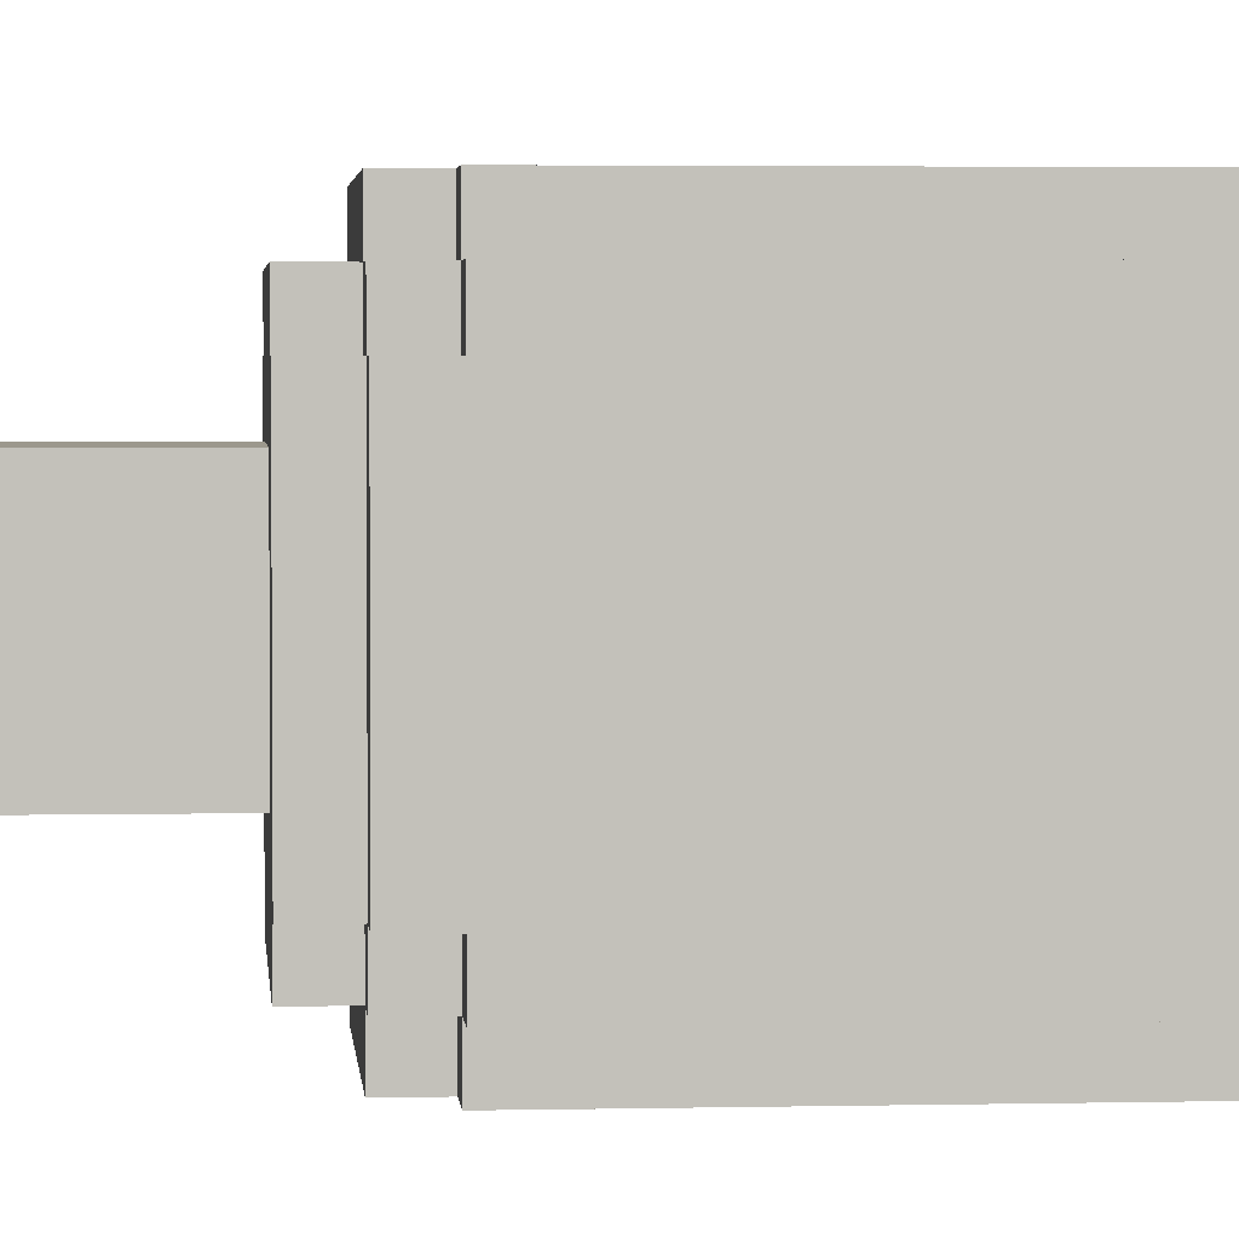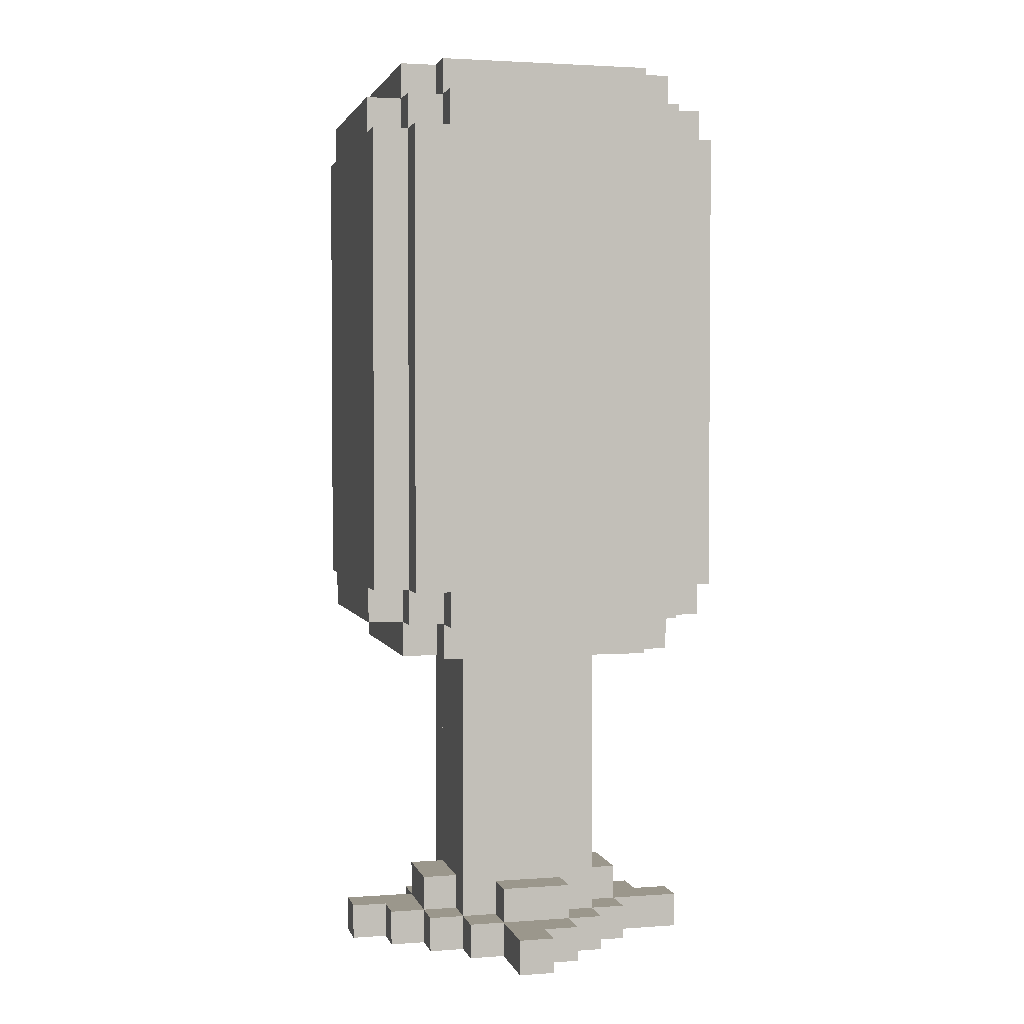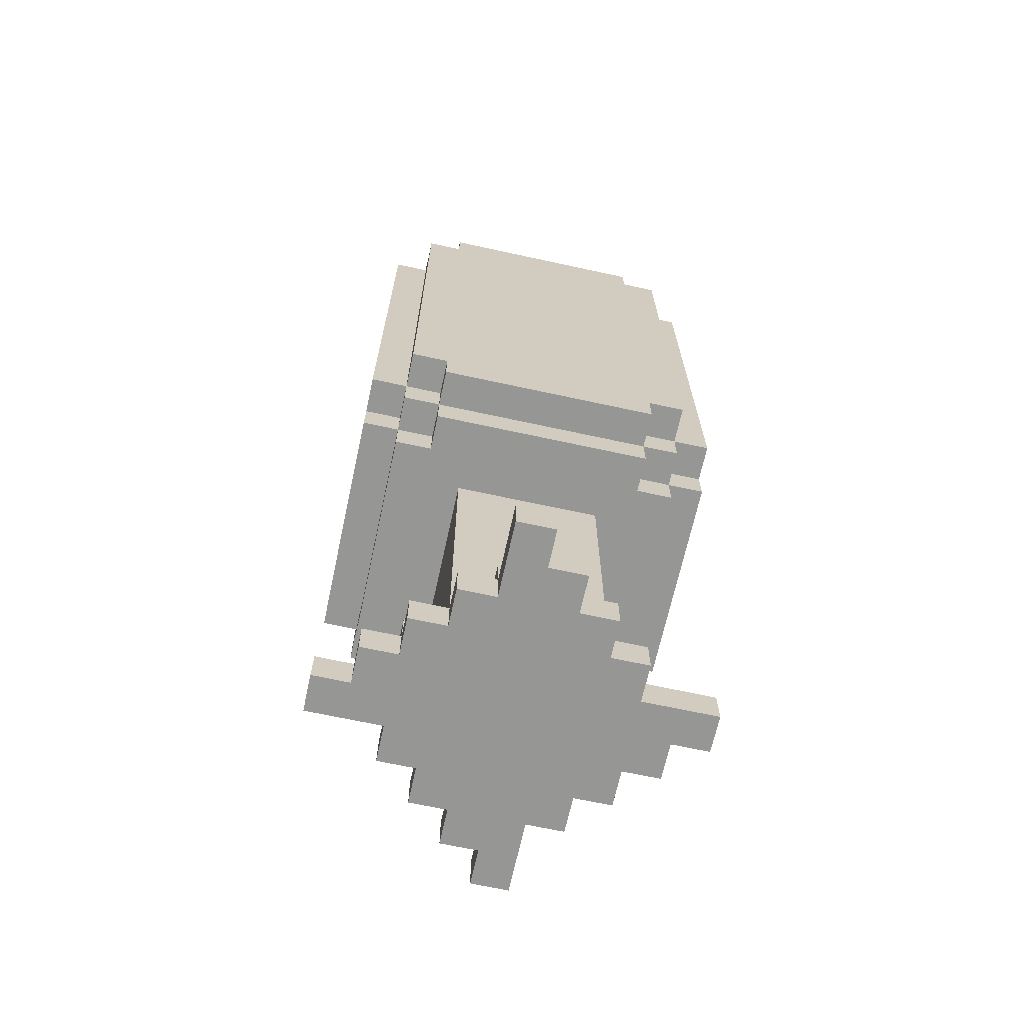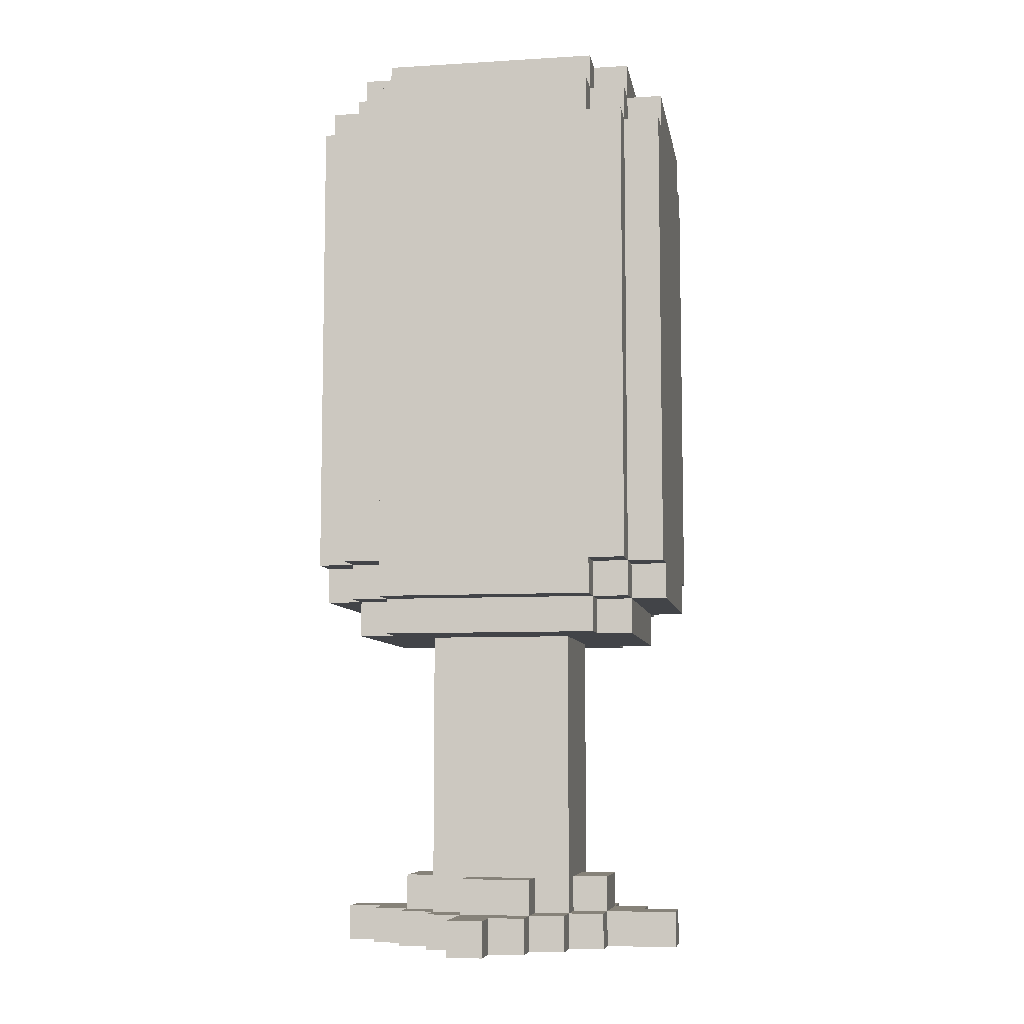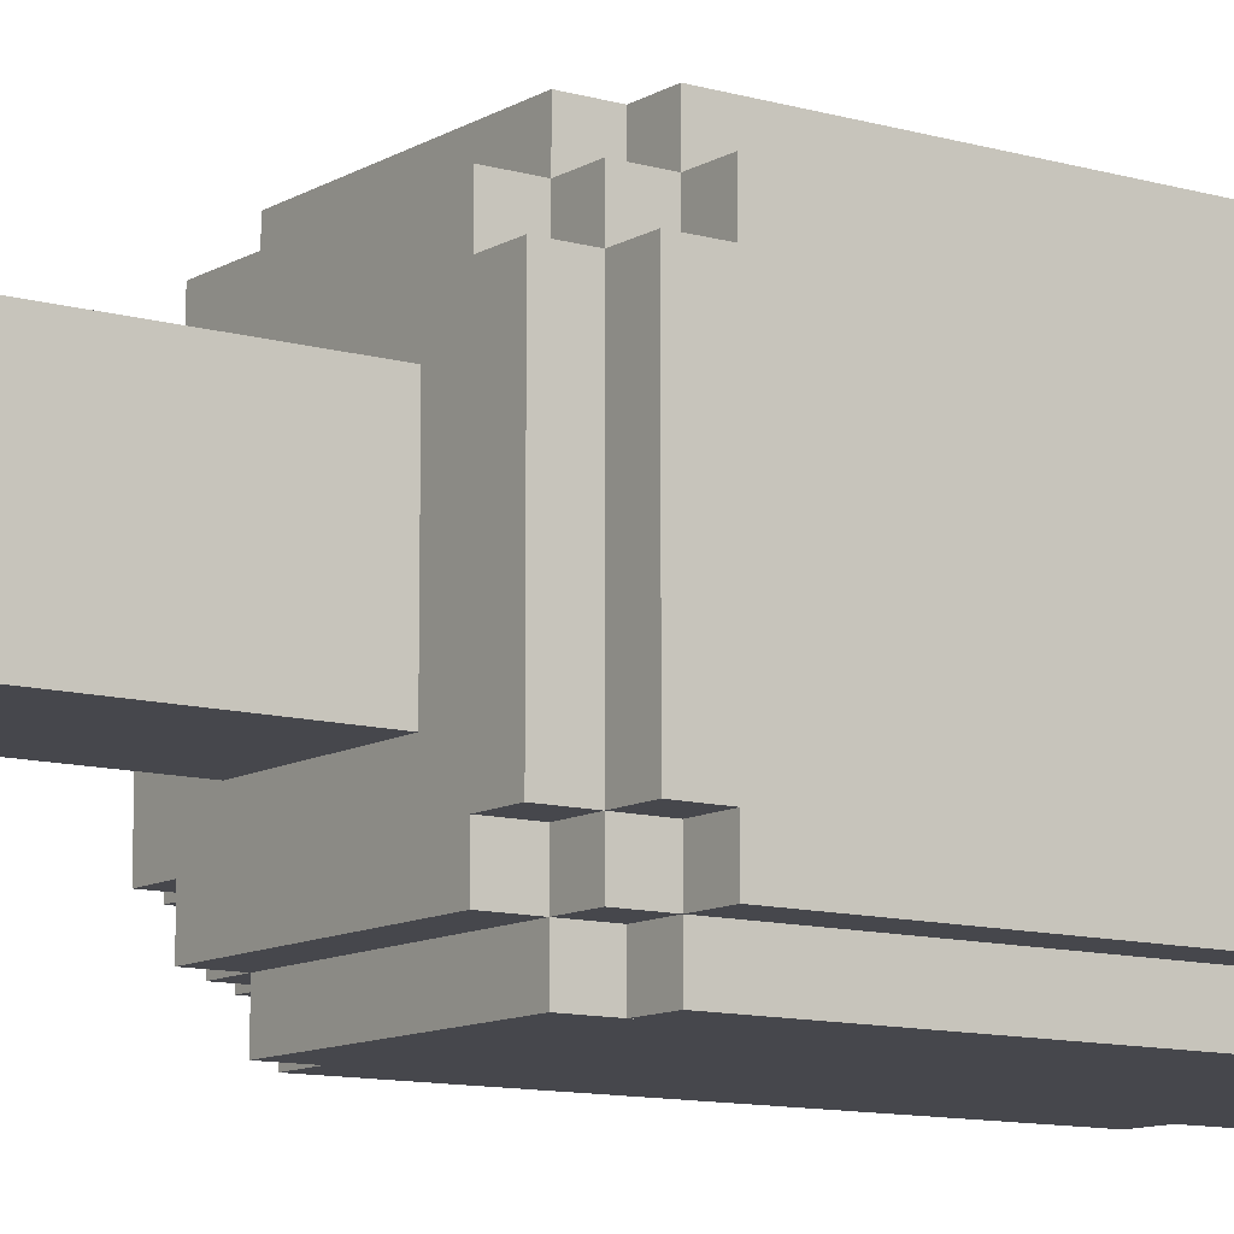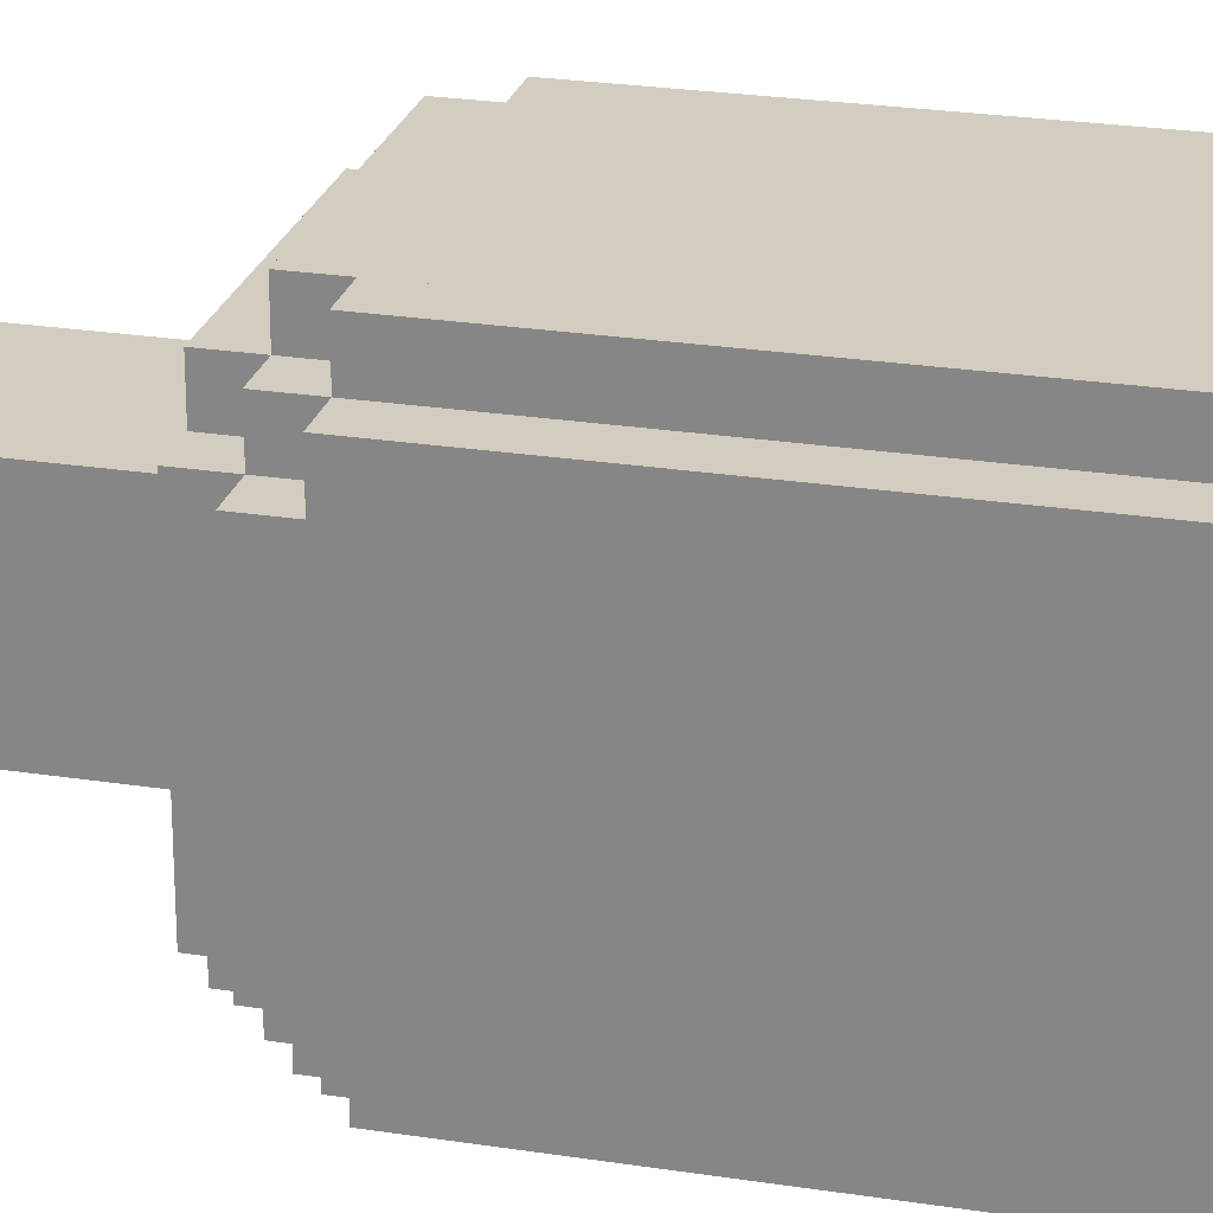
<metadata>
{"format":"obj","ext":"obj","renderer":"f3d","projection":"perspective","resolution":1024,"background":"white","views":[{"elev":3.0,"azim":85.3,"up":"+Z"},{"elev":2.6,"azim":-103.9,"up":"+Y"},{"elev":-67.7,"azim":-12.3,"up":"+Y"},{"elev":-7.7,"azim":9.5,"up":"+Y"},{"elev":-10.9,"azim":54.6,"up":"+Z"},{"elev":24.6,"azim":104.4,"up":"+Z"}]}
</metadata>
<code>
v 3 10 -10
v 3 -3 -10
v -3 -3 -10
v -3 10 -10
v -4 11 -9
v -4 -2 -9
v -5 -2 -9
v -5 11 -9
v -3 -2 -10
v -4 -2 -10
v -4 10 -10
v 1 -4 -7
v 1 -11 -7
v -1 -11 -7
v -1 -4 -7
v 4 10 -10
v 4 -2 -10
v 3 -2 -10
v 5 11 -9
v 5 -2 -9
v 4 -2 -9
v 4 11 -9
v 4 11 -10
v -4 11 -10
v 3 -3 -9
v 3 -4 -9
v -3 -4 -9
v -3 -3 -9
v 3 12 -10
v 3 11 -10
v -3 11 -10
v -3 12 -10
v 3 13 -9
v 3 12 -9
v -3 12 -9
v -3 13 -9
v -1 -12 -7
v -2 -12 -7
v -2 -4 -7
v 2 -4 -7
v 2 -12 -7
v 1 -12 -7
v -3 -12 -6
v -3 -13 -6
v -5 -13 -6
v -5 -12 -6
v 1 -11 -8
v 1 -12 -8
v -1 -12 -8
v -1 -11 -8
v -4 -2 -8
v -4 -3 -8
v -5 -3 -8
v -5 -2 -8
v -4 12 -8
v -4 11 -8
v -5 11 -8
v -5 12 -8
v -3 -3 -8
v -3 -4 -8
v -4 -4 -8
v -3 -2 -9
v -4 -3 -9
v -3 11 -9
v -4 12 -9
v -3 13 -8
v -3 12 -8
v -4 13 -8
v -2 -13 -7
v -3 -13 -7
v -3 -12 -7
v -2 -11 -6
v -2 -12 -6
v -3 -11 -6
v -1 -13 -8
v -2 -13 -8
v -2 -12 -8
v 0 -12 -9
v 0 -13 -9
v -1 -13 -9
v -1 -12 -9
v 1 -12 -10
v 1 -13 -10
v 0 -13 -10
v 0 -12 -10
v 2 -12 -8
v 2 -13 -8
v 1 -13 -8
v 3 -12 -7
v 3 -13 -7
v 2 -13 -7
v 3 -11 -6
v 3 -12 -6
v 2 -12 -6
v 2 -11 -6
v 4 -12 -6
v 4 -13 -6
v 3 -13 -6
v 4 -3 -8
v 4 -4 -8
v 3 -4 -8
v 3 -3 -8
v 4 -3 -9
v 3 -2 -9
v 4 12 -9
v 3 11 -9
v 4 13 -8
v 4 12 -8
v 3 12 -8
v 3 13 -8
v 5 -12 -5
v 5 -13 -5
v 4 -13 -5
v 4 -12 -5
v 5 -2 -8
v 5 -3 -8
v 4 -2 -8
v 5 12 -8
v 5 11 -8
v 4 11 -8
v -3 10 0
v -3 -3 0
v 3 -3 0
v 3 10 0
v -5 11 -1
v -5 -2 -1
v -4 -2 -1
v -4 11 -1
v -4 10 0
v -4 -2 0
v -3 -2 0
v -1 -4 -3
v -1 -11 -3
v 1 -11 -3
v 1 -4 -3
v 3 -2 0
v 4 -2 0
v 4 10 0
v 4 11 -1
v 4 -2 -1
v 5 -2 -1
v 5 11 -1
v -4 11 0
v 4 11 0
v -3 -3 -1
v -3 -4 -1
v 3 -4 -1
v 3 -3 -1
v -3 12 0
v -3 11 0
v 3 11 0
v 3 12 0
v -3 13 -1
v -3 12 -1
v 3 12 -1
v 3 13 -1
v -2 -4 -3
v -2 -12 -3
v -1 -12 -3
v 1 -12 -3
v 2 -12 -3
v 2 -4 -3
v -1 -11 -2
v -1 -12 -2
v 1 -12 -2
v 1 -11 -2
v 3 -12 -4
v 3 -13 -4
v 5 -13 -4
v 5 -12 -4
v -5 -12 -5
v -5 -13 -5
v -4 -13 -5
v -4 -12 -5
v -5 -2 -2
v -5 -3 -2
v -4 -3 -2
v -4 -2 -2
v -5 12 -2
v -5 11 -2
v -4 11 -2
v -4 12 -2
v -4 -12 -4
v -4 -13 -4
v -3 -13 -4
v -3 -12 -4
v -4 -4 -2
v -3 -4 -2
v -3 -3 -2
v -4 -3 -1
v -3 -2 -1
v -4 12 -1
v -3 11 -1
v -4 13 -2
v -3 12 -2
v -3 13 -2
v -3 -12 -3
v -3 -13 -3
v -2 -13 -3
v -3 -11 -4
v -2 -12 -4
v -2 -11 -4
v -2 -12 -2
v -2 -13 -2
v -1 -13 -2
v -1 -12 0
v -1 -13 0
v 0 -13 0
v 0 -12 0
v 0 -12 -1
v 0 -13 -1
v 1 -13 -1
v 1 -12 -1
v 1 -13 -2
v 2 -13 -2
v 2 -12 -2
v 2 -13 -3
v 3 -13 -3
v 3 -12 -3
v 2 -11 -4
v 2 -12 -4
v 3 -11 -4
v 3 -3 -2
v 3 -4 -2
v 4 -4 -2
v 4 -3 -2
v 3 -2 -1
v 4 -3 -1
v 3 11 -1
v 4 12 -1
v 3 13 -2
v 3 12 -2
v 4 12 -2
v 4 13 -2
v 4 -2 -2
v 5 -3 -2
v 5 -2 -2
v 4 11 -2
v 5 11 -2
v 5 12 -2
v -2 -10 -7
v -2 -10 -3
v -2 -10 -6
v -2 -10 -4
v 2 -10 -3
v 2 -10 -7
v 2 -10 -6
v 2 -10 -4
v -3 -12 -5
v 1 -12 -9
v 0 -12 -2
v 4 -12 -4
v -2 -4 -9
v -2 -4 -1
v 2 -4 -9
v 2 -4 -1
v -1 -13 -3
v 0 -13 -3
v -2 -13 -4
v -1 -13 -4
v -3 -13 -5
v -2 -13 -5
v 0 -13 -2
v 4 -13 -4
g Box_22
f 1 2 3 4
f 5 6 7 8
f 4 9 10 11
f 12 13 14 15
f 16 17 18 1
f 19 20 21 22
f 23 16 11 24
f 25 26 27 28
f 29 30 31 32
f 33 34 35 36
f 15 37 38 39
f 40 41 42 12
f 43 44 45 46
f 47 48 49 50
f 51 52 53 54
f 55 56 57 58
f 59 60 61 52
f 62 28 63 6
f 35 64 5 65
f 66 67 55 68
f 38 69 70 71
f 72 73 43 74
f 49 75 76 77
f 78 79 80 81
f 82 83 84 85
f 86 87 88 48
f 89 90 91 41
f 92 93 94 95
f 96 97 98 93
f 99 100 101 102
f 21 103 25 104
f 105 22 106 34
f 107 108 109 110
f 111 112 113 114
f 115 116 99 117
f 118 119 120 108
f 121 122 123 124
f 125 126 127 128
f 129 130 131 121
f 132 133 134 135
f 124 136 137 138
f 139 140 141 142
f 143 129 138 144
f 145 146 147 148
f 149 150 151 152
f 153 154 155 156
f 157 158 159 132
f 135 160 161 162
f 163 164 165 166
f 167 168 169 170
f 171 172 173 174
f 175 176 177 178
f 179 180 181 182
f 183 184 185 186
f 177 187 188 189
f 127 190 145 191
f 192 128 193 154
f 194 182 195 196
f 197 198 199 158
f 200 186 201 202
f 203 204 205 164
f 206 207 208 209
f 210 211 212 213
f 165 214 215 216
f 161 217 218 219
f 220 221 167 222
f 223 224 225 226
f 227 148 228 140
f 155 229 139 230
f 231 232 233 234
f 235 226 236 237
f 233 238 239 240
f 8 7 126 125
f 39 241 242 157
f 24 10 6 5
f 128 127 130 143
f 54 53 176 175
f 58 57 180 179
f 52 61 187 177
f 68 55 182 194
f 74 43 186 200
f 241 38 73 243
f 244 201 158 242
f 243 72 202 244
f 164 205 207 206
f 46 45 172 171
f 174 173 184 183
f 6 63 52 51
f 178 177 190 127
f 65 5 56 55
f 182 181 128 192
f 71 70 44 43
f 186 185 198 197
f 28 27 60 59
f 189 188 146 145
f 9 3 28 62
f 191 145 122 131
f 32 31 64 35
f 154 193 150 149
f 36 35 67 66
f 196 195 154 153
f 77 76 69 38
f 158 199 204 203
f 81 80 75 49
f 50 49 37 14
f 133 159 164 163
f 85 84 79 78
f 142 141 20 19
f 162 245 246 40
f 22 21 17 23
f 144 137 140 139
f 226 225 100 99
f 234 233 108 107
f 237 236 116 115
f 240 239 119 118
f 48 88 83 82
f 247 94 41 246
f 245 161 221 248
f 248 220 95 247
f 222 167 93 92
f 209 208 211 210
f 213 212 214 165
f 13 42 48 47
f 166 165 160 134
f 41 91 87 86
f 216 215 217 161
f 93 98 90 89
f 219 218 168 167
f 102 101 26 25
f 148 147 224 223
f 104 25 2 18
f 136 123 148 227
f 34 106 30 29
f 152 151 229 155
f 110 109 34 33
f 156 155 232 231
f 114 113 97 96
f 117 99 103 21
f 140 228 226 235
f 108 120 22 105
f 230 139 238 233
f 170 169 112 111
f 36 153 156 33
f 58 179 182 55
f 68 194 196 66
f 32 35 34 29
f 154 149 152 155
f 110 231 234 107
f 108 233 240 118
f 46 171 249 43
f 74 200 202 72
f 81 49 48 250
f 164 206 209 251
f 50 14 13 47
f 133 163 166 134
f 95 220 222 92
f 93 167 252 96
f 8 57 56 5
f 180 125 128 181
f 174 183 186 249
f 24 5 64 31
f 128 143 150 193
f 65 55 67 35
f 182 192 154 195
f 71 43 73 38
f 186 197 158 201
f 77 38 37 49
f 158 203 164 159
f 85 78 250 82
f 251 210 213 165
f 48 42 41 86
f 160 165 216 161
f 41 94 93 89
f 221 161 219 167
f 30 106 22 23
f 229 151 144 139
f 34 109 108 105
f 232 155 230 233
f 114 252 170 111
f 22 120 119 19
f 238 139 142 239
f 211 84 83 212
f 176 53 52 177
f 187 61 60 188
f 146 27 253 254
f 28 3 2 25
f 122 145 148 123
f 39 253 255 40
f 254 157 162 256
f 257 80 79 258
f 214 88 87 215
f 256 255 26 147
f 224 101 100 225
f 226 99 116 236
f 259 76 75 260
f 217 91 90 218
f 172 45 44 261
f 184 173 262 259
f 261 70 69 262
f 198 185 260 257
f 204 199 258 263
f 207 205 263 208
f 168 98 97 264
f 54 7 6 51
f 126 175 178 127
f 52 63 28 59
f 190 177 189 145
f 6 10 9 62
f 130 127 191 131
f 102 25 103 99
f 148 223 226 228
f 104 18 17 21
f 136 227 140 137
f 264 113 112 169
f 117 21 20 115
f 140 235 237 141

</code>
